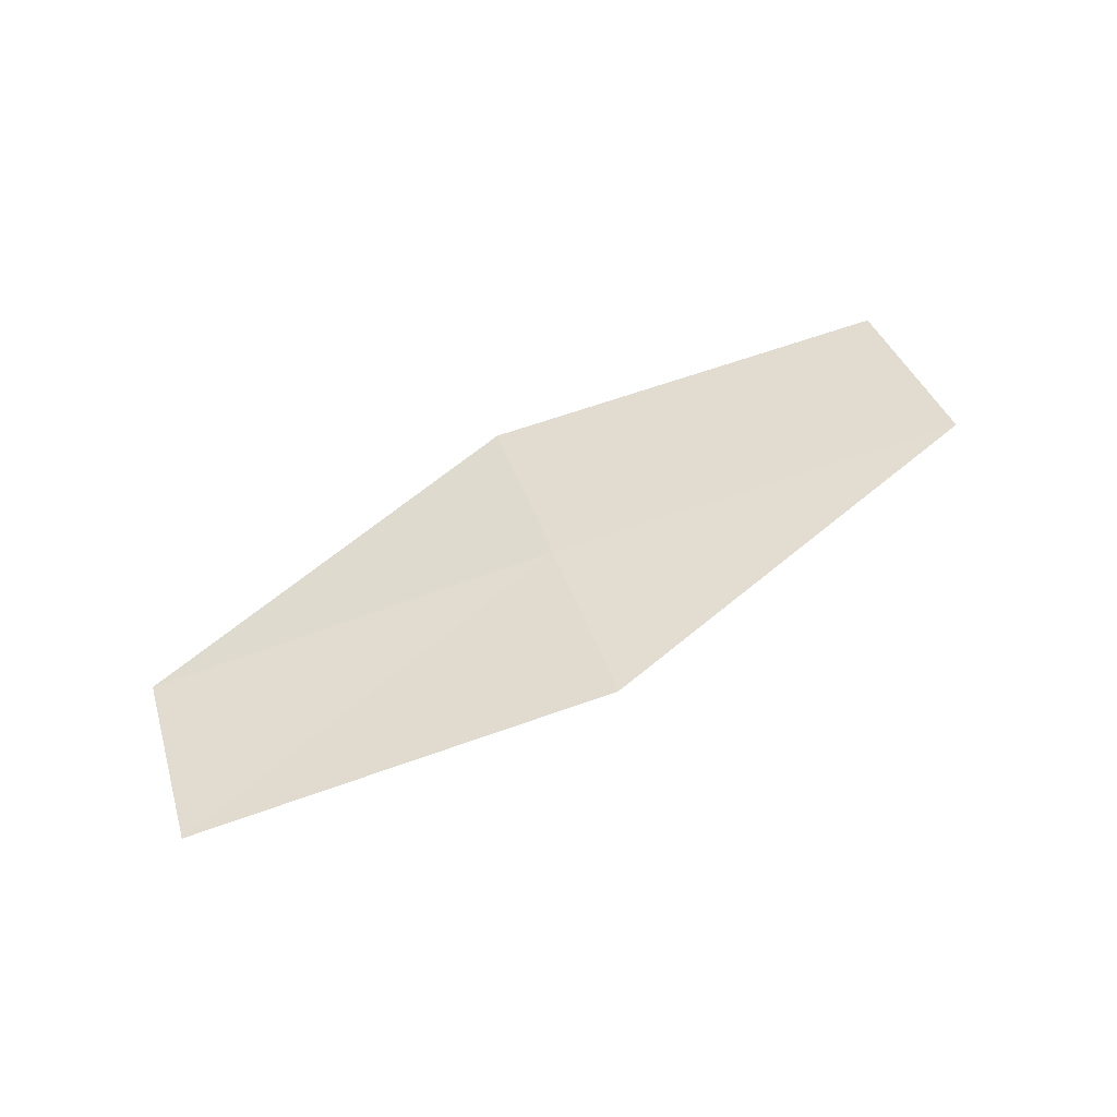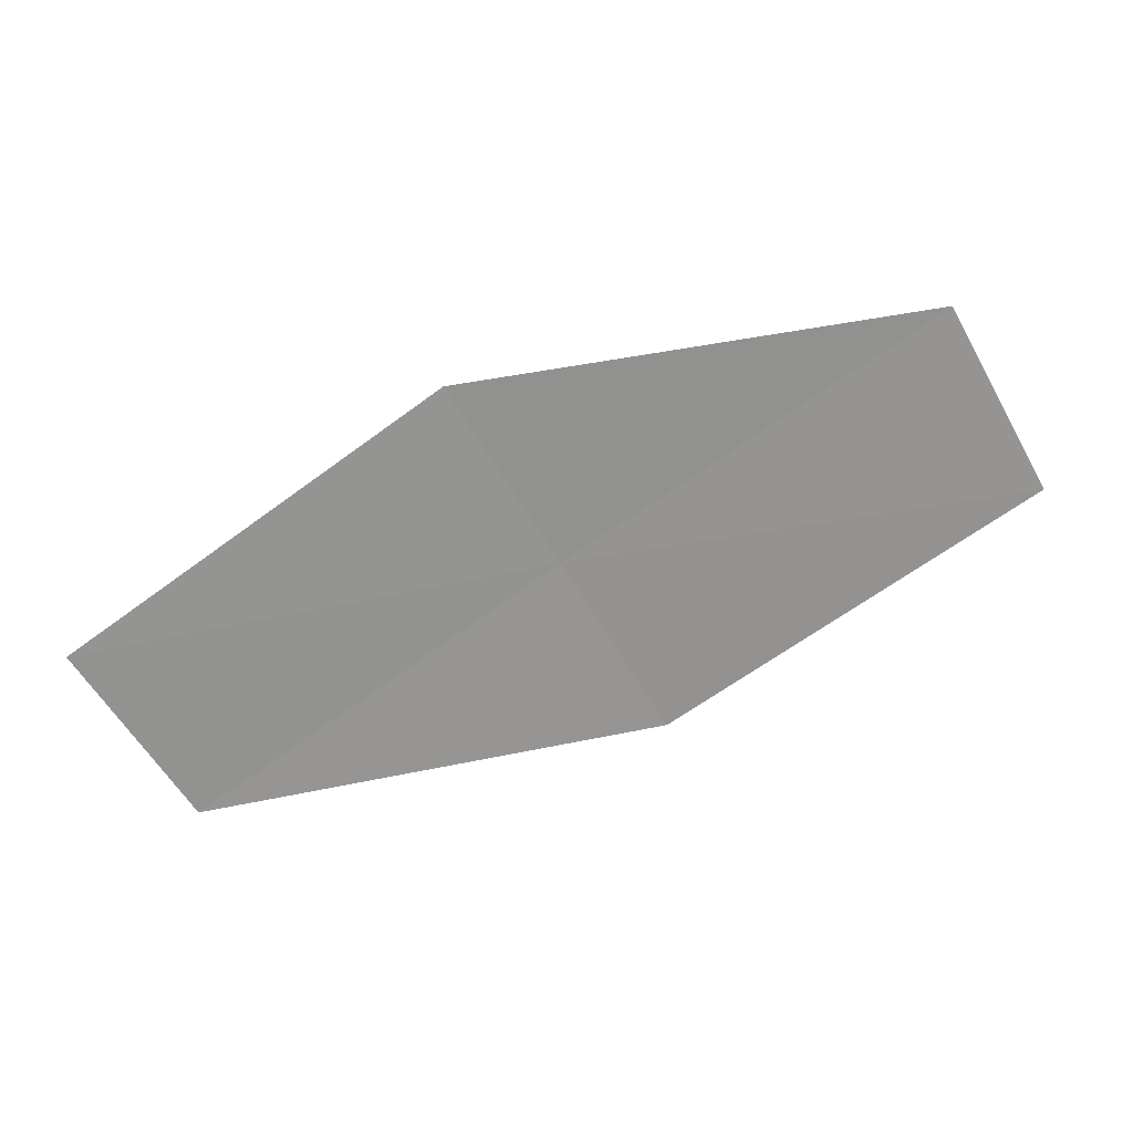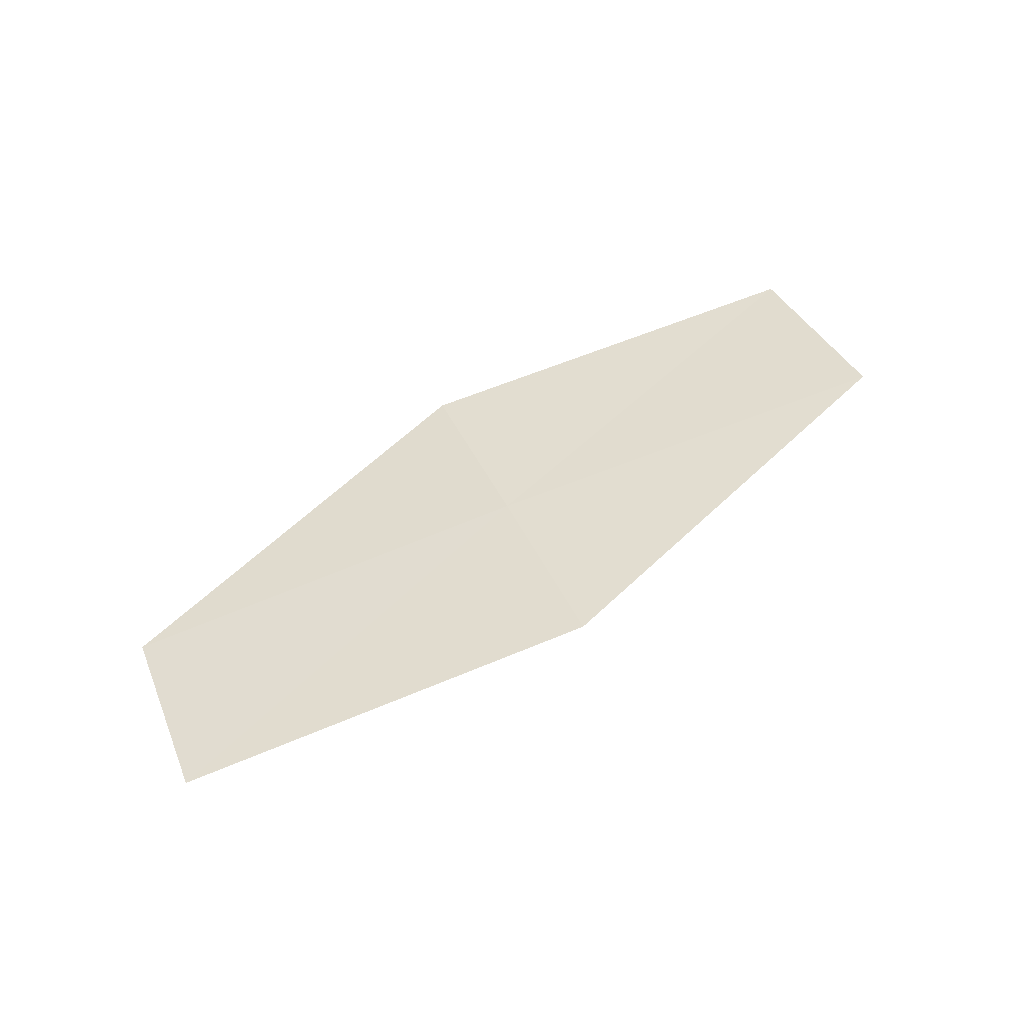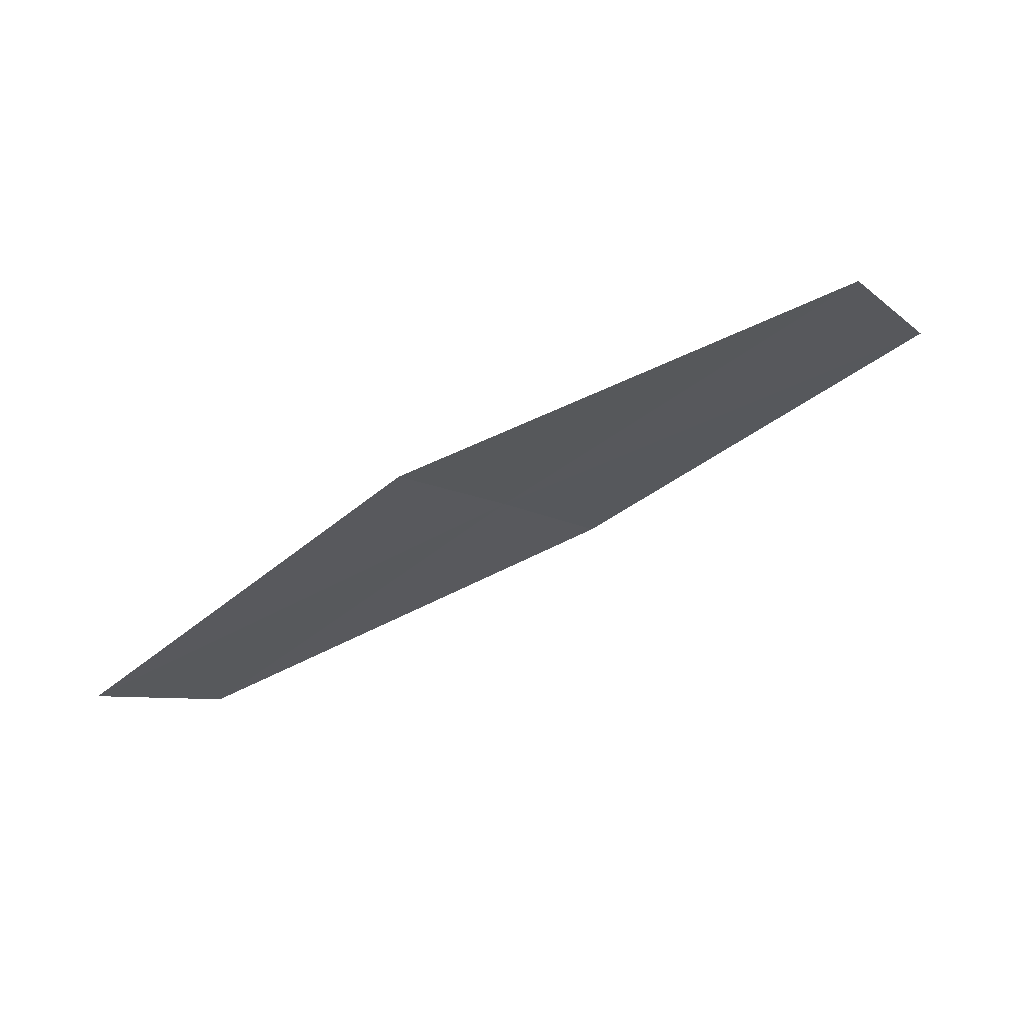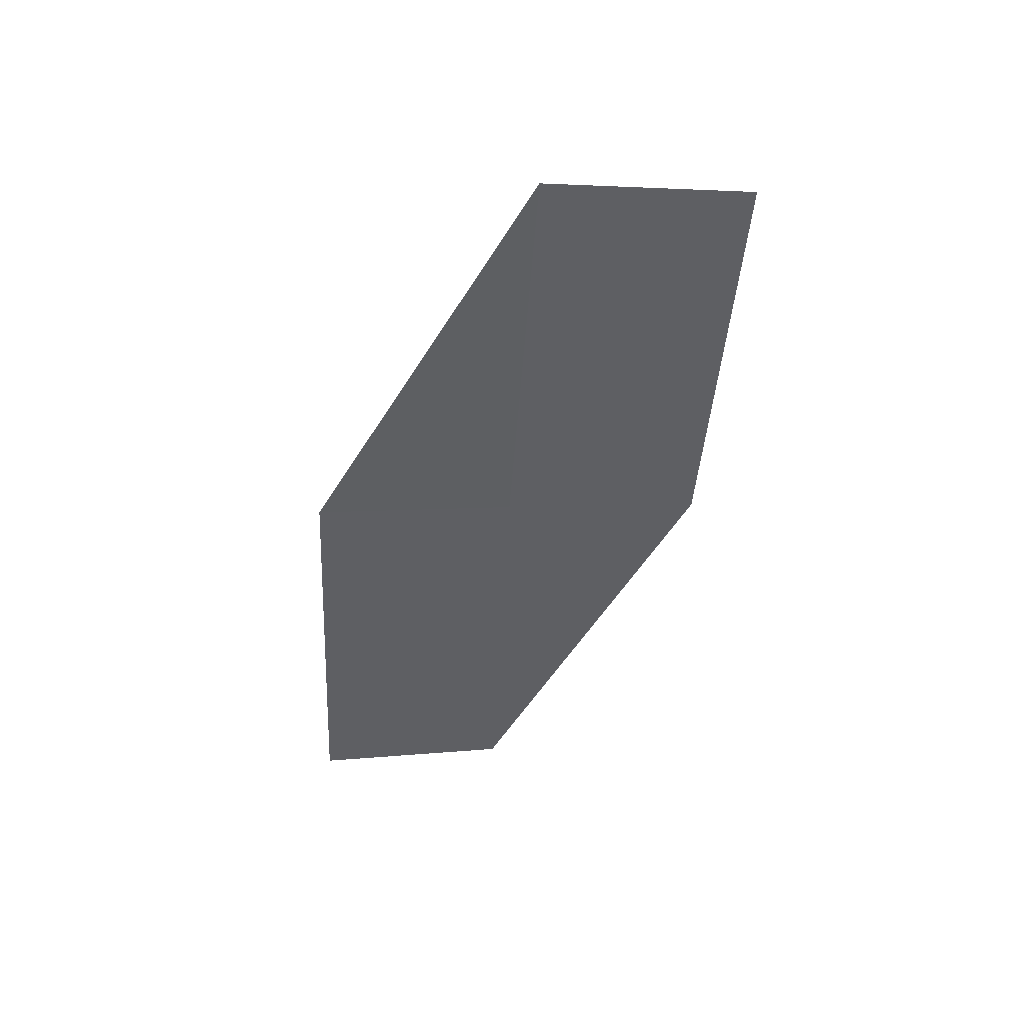
<metadata>
{"format":"obj","ext":"obj","renderer":"f3d","projection":"perspective","resolution":1024,"background":"white","views":[{"elev":33.1,"azim":133.3,"up":"+Z"},{"elev":25.0,"azim":-174.1,"up":"+Y"},{"elev":31.6,"azim":128.6,"up":"+Z"},{"elev":70.2,"azim":172.2,"up":"+Y"},{"elev":-32.2,"azim":-127.5,"up":"+Z"}]}
</metadata>
<code>
v 23.96 -24.8 16.73
v 23.47 -25.67 16.84
v 21.76 -24.56 17.28
v 22.25 -23.66 17.19
v 24.46 -23.91 16.61
v 25.6 -25.92 16.23
v 26.11 -25.06 16.09
f 1 3 2
f 1 4 3
f 1 5 4
f 1 2 6
f 1 6 7
f 1 7 5

</code>
